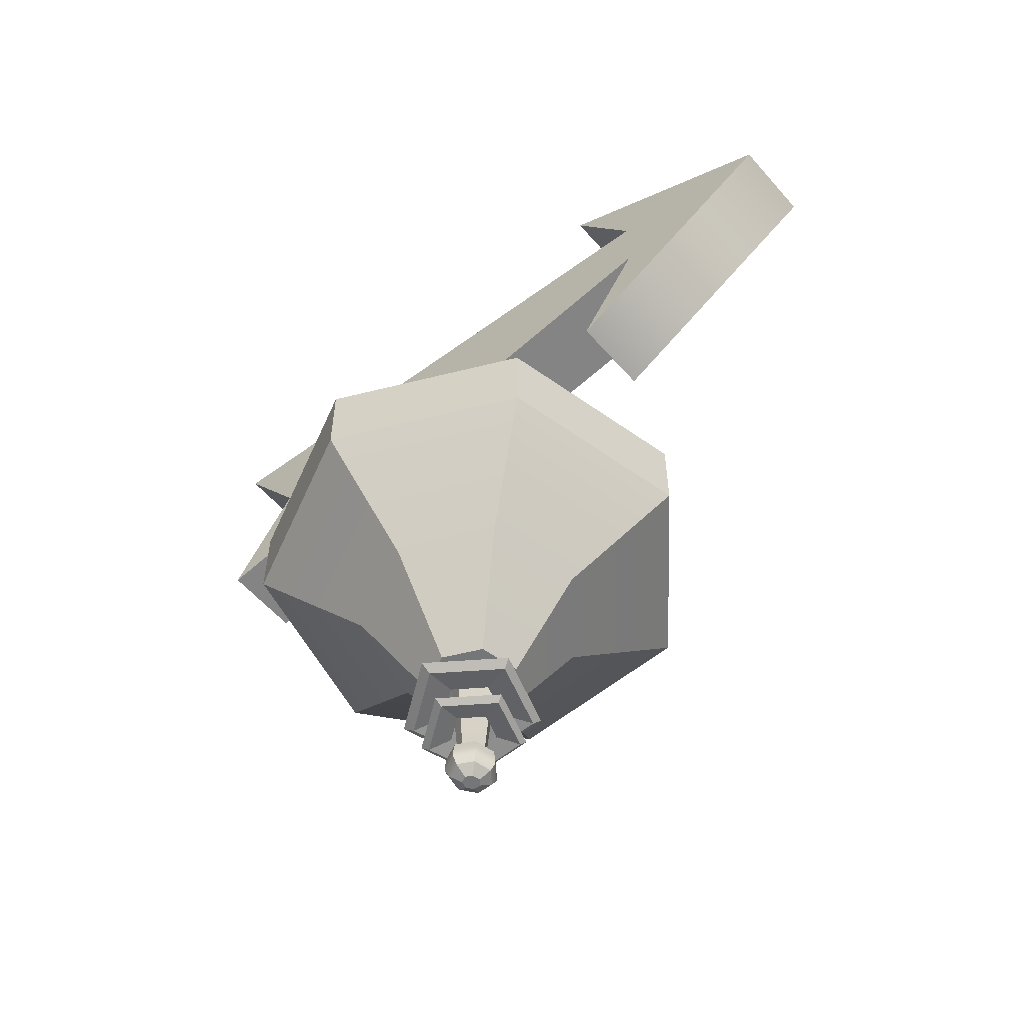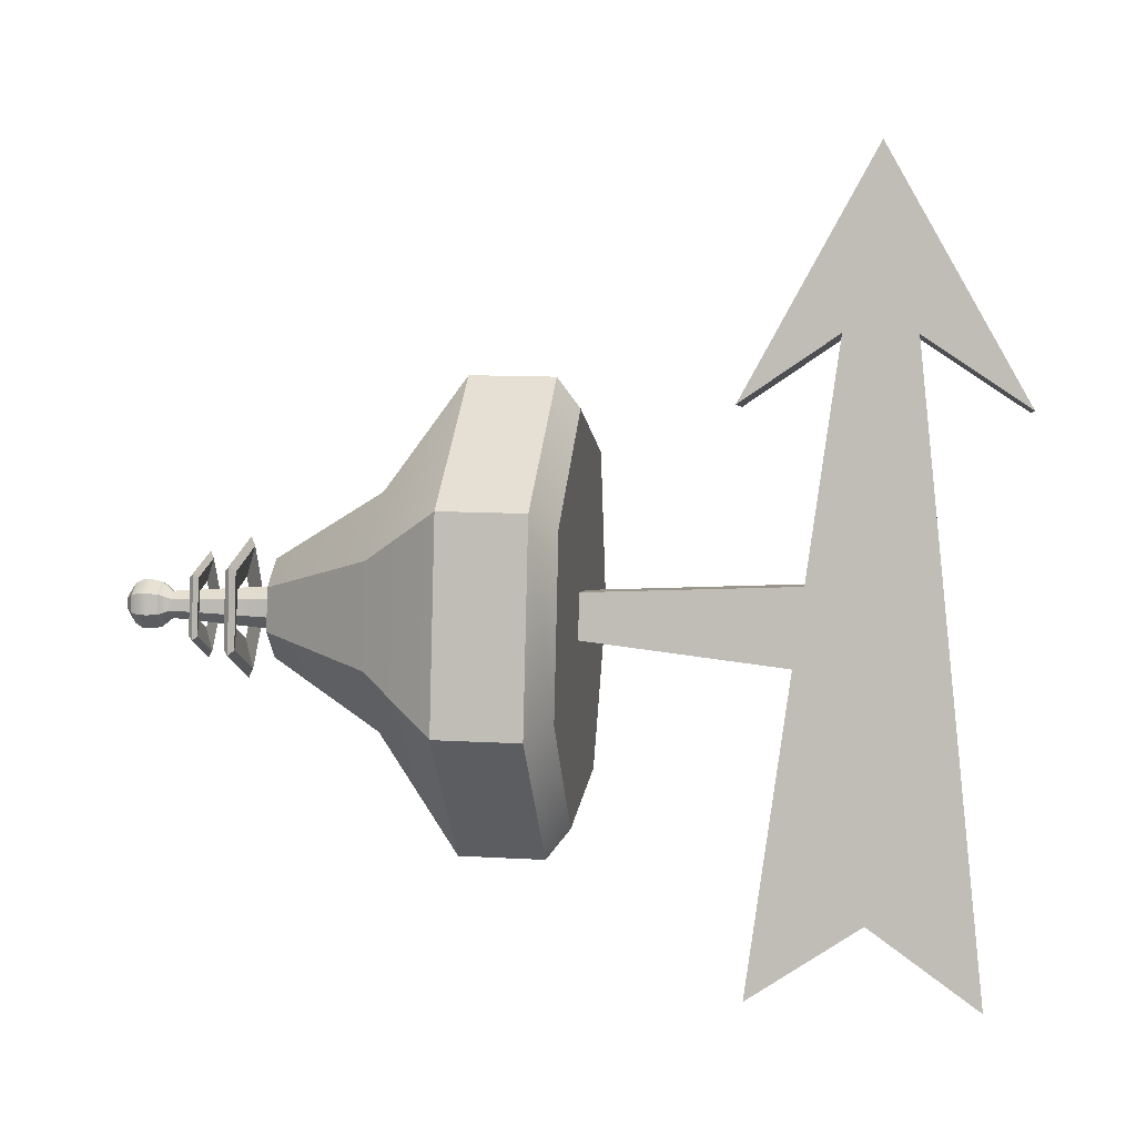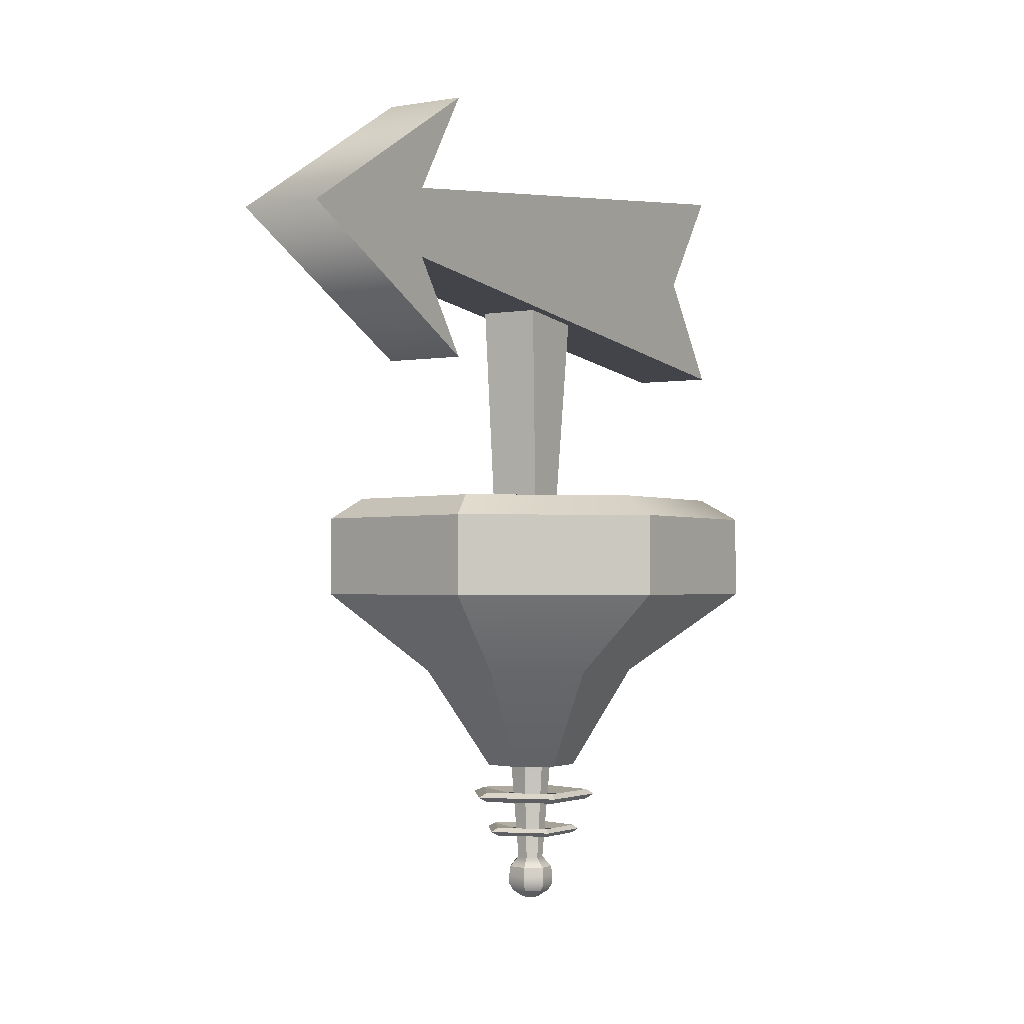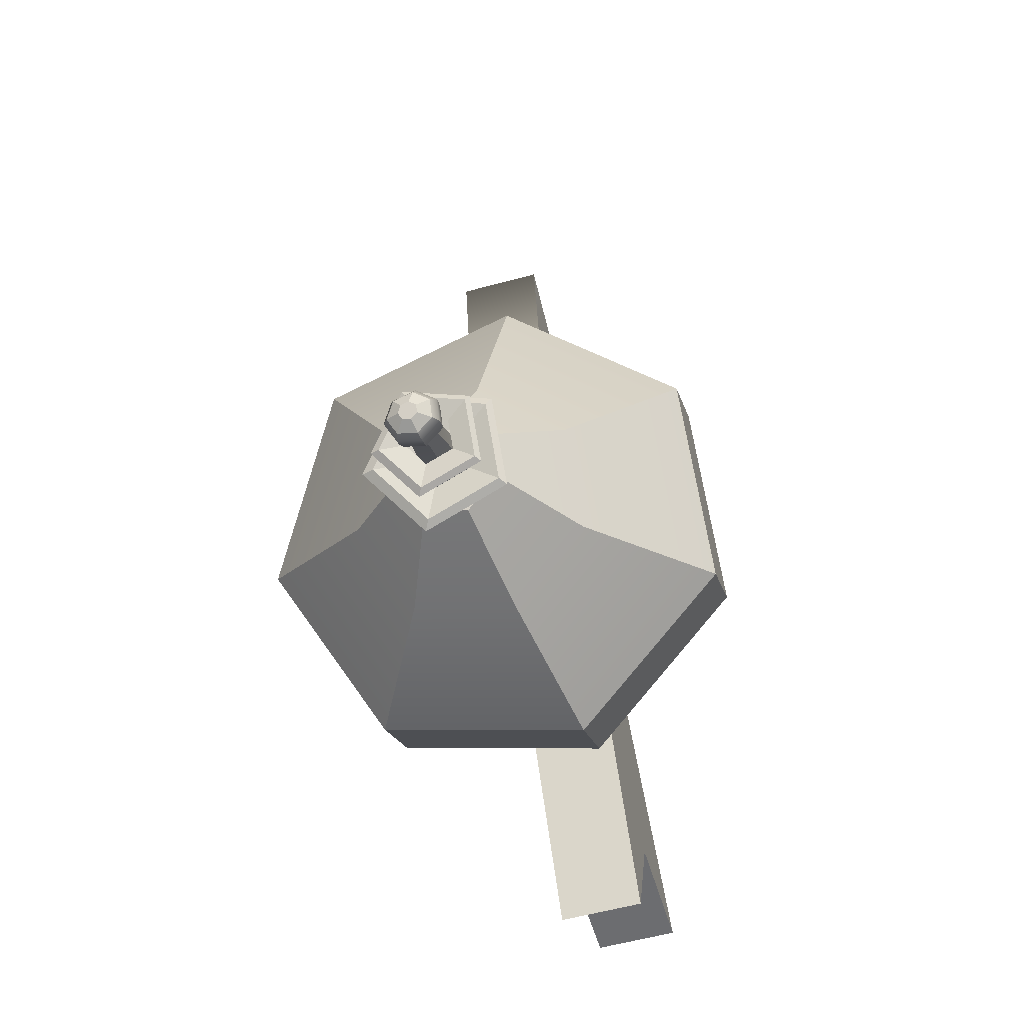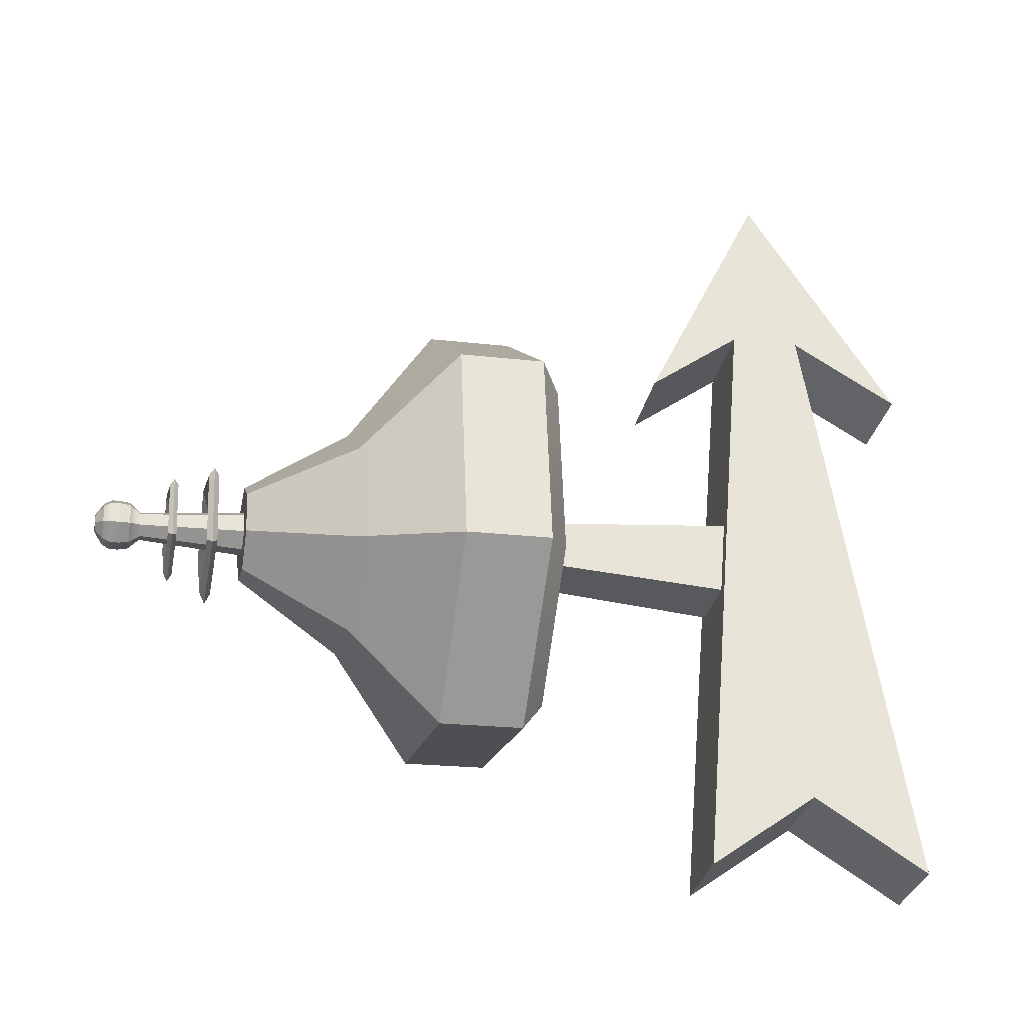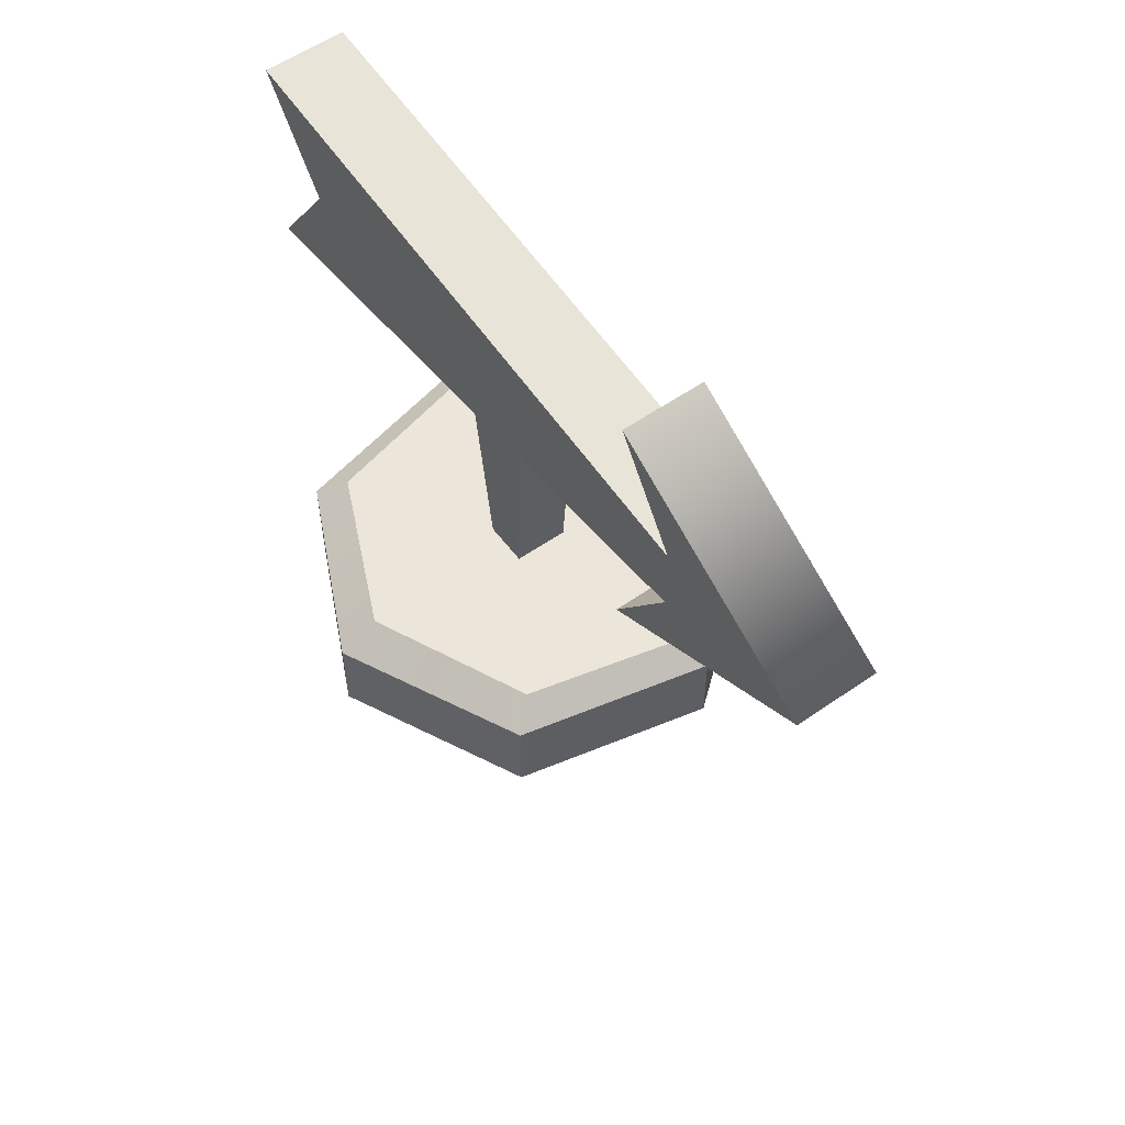
<metadata>
{"format":"obj","ext":"obj","renderer":"f3d","projection":"perspective","resolution":1024,"background":"white","views":[{"elev":-56.7,"azim":-59.4,"up":"+Y"},{"elev":11.9,"azim":97.9,"up":"+Z"},{"elev":-2.0,"azim":22.3,"up":"+Y"},{"elev":-18.4,"azim":12.6,"up":"+Z"},{"elev":-20.7,"azim":78.0,"up":"+Z"},{"elev":56.0,"azim":-46.1,"up":"+Y"}]}
</metadata>
<code>
v 6.223 149.7 134.6
v -43.96 149.7 125.9
v 69.03 105.2 -228.1
v 18.85 105.2 -236.8
v 69.03 235.9 -228.1
v 18.85 235.9 -236.8
v 6.232 191.5 134.6
v -43.95 191.5 125.9
v 61.4 170.6 -184.1
v 11.22 170.6 -192.8
v -11.69 169 238.1
v -61.87 169 229.4
v 13.04 92.89 95.25
v -37.14 92.89 86.56
v 13.06 254.1 95.11
v -37.12 254.1 86.43
v 26.06 -5.493 -35.6
v -5.414 -5.493 -41.05
v 33.54 199.9 -55.32
v -5.824 199.9 -62.14
v 23.85 199.9 0.6058
v -15.51 199.9 -6.208
v 21.85 -5.493 -11.3
v -9.621 -5.493 -16.75
v -90.57 -53.97 63.79
v 18.74 -53.97 109.4
v 122.6 -53.97 52.49
v 142.8 -53.97 -64.26
v 64.15 -53.97 -152.8
v -54.16 -53.97 -146.6
v -123 -53.97 -50.16
v -90.57 -4.969 63.79
v 18.74 -4.969 109.5
v 122.6 -4.969 52.48
v 142.8 -4.969 -64.26
v 64.15 -4.969 -152.8
v -54.16 -4.969 -146.6
v -123 -4.969 -50.16
v 16.45 7.957 91.81
v 102.9 7.957 41.39
v 120.5 7.957 -60.43
v 56.06 7.957 -137
v -41.96 7.957 -130.6
v -99.72 7.957 -46.13
v -73.73 7.957 52.86
v -42.27 -104 18.88
v 12.3 -104 41.93
v 64.3 -104 12.81
v 74.57 -104 -46.5
v 35.38 -104 -91.39
v -23.76 -104 -88.04
v -58.31 -104 -38.96
v -9.866 -166.6 -7.725
v 12.97 -166.6 1.799
v 34.79 -166.6 -10.12
v 39.06 -166.6 -34.81
v 22.53 -166.6 -53.37
v -2.188 -166.6 -52.08
v -16.74 -166.6 -31.76
v 1.628 -166.6 -18.62
v 12.88 -166.6 -13.92
v 23.04 -166.6 -19.09
v 24.52 -166.6 -29.98
v 16.25 -166.6 -38.66
v 4.321 -166.6 -38.36
v -2.083 -166.6 -29.45
v 5.362 -227.6 -21.74
v 12.36 -227.6 -18.82
v 18.68 -227.6 -22.03
v 19.6 -227.6 -28.81
v 14.46 -227.6 -34.2
v 7.038 -227.6 -34.02
v 3.055 -227.6 -28.47
v 1.083 -233.9 -18.16
v 12.95 -233.9 -13.2
v 23.67 -233.9 -18.66
v 25.24 -233.9 -30.15
v 16.51 -233.9 -39.3
v 3.925 -233.9 -39
v -2.829 -233.9 -29.6
v 0.3922 -239.9 -17.59
v 13.05 -239.9 -12.3
v 24.48 -239.9 -18.11
v 26.15 -239.9 -30.38
v 16.85 -239.9 -40.14
v 3.423 -239.9 -39.81
v -3.783 -239.9 -29.78
v 0.3922 -244.9 -17.59
v 13.05 -244.9 -12.3
v 24.48 -244.9 -18.11
v 26.15 -244.9 -30.38
v 16.85 -244.9 -40.14
v 3.423 -244.9 -39.81
v -3.783 -244.9 -29.78
v 2.469 -249.5 -19.32
v 12.76 -249.5 -15.02
v 22.06 -249.5 -19.75
v 23.41 -249.5 -29.72
v 15.85 -249.5 -37.66
v 4.933 -249.5 -37.39
v -0.926 -249.5 -29.23
v 7.658 -254.1 -23.66
v 12.04 -254.1 -21.82
v 11.51 -254.1 -26.87
v 16 -254.1 -23.84
v 16.58 -254.1 -28.09
v 13.36 -254.1 -31.46
v 8.708 -254.1 -31.35
v 6.212 -254.1 -27.87
v 2.882 -186.8 -11.36
v 24.59 -186.8 -14.48
v 28.33 -186.8 -36.09
v 8.936 -186.8 -46.33
v -6.794 -186.8 -31.05
v -5.824 -183.7 5.132
v 37.59 -183.7 -1.104
v 45.07 -183.7 -44.32
v 6.28 -183.7 -64.79
v -25.18 -183.7 -34.23
v -9.677 -186.8 9.896
v 40.28 -186.8 2.715
v 48.89 -186.8 -47.02
v 4.254 -186.8 -70.57
v -31.95 -186.8 -35.4
v -5.824 -189.8 5.132
v 37.59 -189.8 -1.104
v 45.07 -189.8 -44.32
v 6.28 -189.8 -64.79
v -25.18 -189.8 -34.23
v 5.402 -209.6 -14.23
v 21.74 -209.6 -16.58
v 24.55 -209.6 -32.84
v 9.956 -209.6 -40.54
v -1.88 -209.6 -29.04
v -1.15 -207.1 -1.817
v 31.52 -207.1 -6.514
v 37.15 -207.1 -39.03
v 7.958 -207.1 -54.44
v -15.71 -207.1 -31.44
v -4.048 -209.6 1.764
v 33.55 -209.6 -3.64
v 40.03 -209.6 -41.06
v 6.434 -209.6 -58.79
v -20.81 -209.6 -32.32
v -1.15 -212.1 -1.817
v 31.52 -212.1 -6.514
v 37.15 -212.1 -39.03
v 7.958 -212.1 -54.44
v -15.71 -212.1 -31.44
f 1 2 4 3
f 9 10 6 5
f 5 6 8 7
f 2 8 6 10 4
f 7 1 3 9 5
f 3 4 10 9
f 1 7 11
f 8 2 12
f 2 1 13 14
f 1 11 13
f 12 2 14
f 7 8 16 15
f 8 12 16
f 11 7 15
f 17 18 20 19
f 19 20 22 21
f 21 22 24 23
f 23 24 18 17
f 18 24 22 20
f 23 17 19 21
f 25 26 33 32
f 26 27 34 33
f 27 28 35 34
f 28 29 36 35
f 29 30 37 36
f 30 31 38 37
f 31 25 32 38
f 103 102 104
f 105 103 104
f 106 105 104
f 107 106 104
f 108 107 104
f 109 108 104
f 102 109 104
f 39 40 41 42 43 44 45
f 33 34 40 39
f 34 35 41 40
f 35 36 42 41
f 36 37 43 42
f 37 38 44 43
f 38 32 45 44
f 32 33 39 45
f 26 25 46 47
f 27 26 47 48
f 28 27 48 49
f 29 28 49 50
f 30 29 50 51
f 31 30 51 52
f 25 31 52 46
f 47 46 53 54
f 48 47 54 55
f 49 48 55 56
f 50 49 56 57
f 51 50 57 58
f 52 51 58 59
f 46 52 59 53
f 54 53 60 61
f 55 54 61 62
f 56 55 62 63
f 57 56 63 64
f 58 57 64 65
f 59 58 65 66
f 53 59 66 60
f 61 60 67 68
f 62 61 68 69
f 63 62 69 70
f 64 63 70 71
f 65 64 71 72
f 66 65 72 73
f 60 66 73 67
f 68 67 74 75
f 69 68 75 76
f 70 69 76 77
f 71 70 77 78
f 72 71 78 79
f 73 72 79 80
f 67 73 80 74
f 75 74 81 82
f 76 75 82 83
f 77 76 83 84
f 78 77 84 85
f 79 78 85 86
f 80 79 86 87
f 74 80 87 81
f 82 81 88 89
f 83 82 89 90
f 84 83 90 91
f 85 84 91 92
f 86 85 92 93
f 87 86 93 94
f 81 87 94 88
f 89 88 95 96
f 90 89 96 97
f 91 90 97 98
f 92 91 98 99
f 93 92 99 100
f 94 93 100 101
f 88 94 101 95
f 96 95 102 103
f 97 96 103 105
f 98 97 105 106
f 99 98 106 107
f 100 99 107 108
f 101 100 108 109
f 95 101 109 102
f 111 110 115 116
f 112 111 116 117
f 113 112 117 118
f 114 113 118 119
f 110 114 119 115
f 116 115 120 121
f 117 116 121 122
f 118 117 122 123
f 119 118 123 124
f 115 119 124 120
f 121 120 125 126
f 122 121 126 127
f 123 122 127 128
f 124 123 128 129
f 120 124 129 125
f 126 125 110 111
f 127 126 111 112
f 128 127 112 113
f 129 128 113 114
f 125 129 114 110
f 131 130 135 136
f 132 131 136 137
f 133 132 137 138
f 134 133 138 139
f 130 134 139 135
f 136 135 140 141
f 137 136 141 142
f 138 137 142 143
f 139 138 143 144
f 135 139 144 140
f 141 140 145 146
f 142 141 146 147
f 143 142 147 148
f 144 143 148 149
f 140 144 149 145
f 146 145 130 131
f 147 146 131 132
f 148 147 132 133
f 149 148 133 134
f 145 149 134 130
f 14 13 11 12
f 12 11 15 16

</code>
